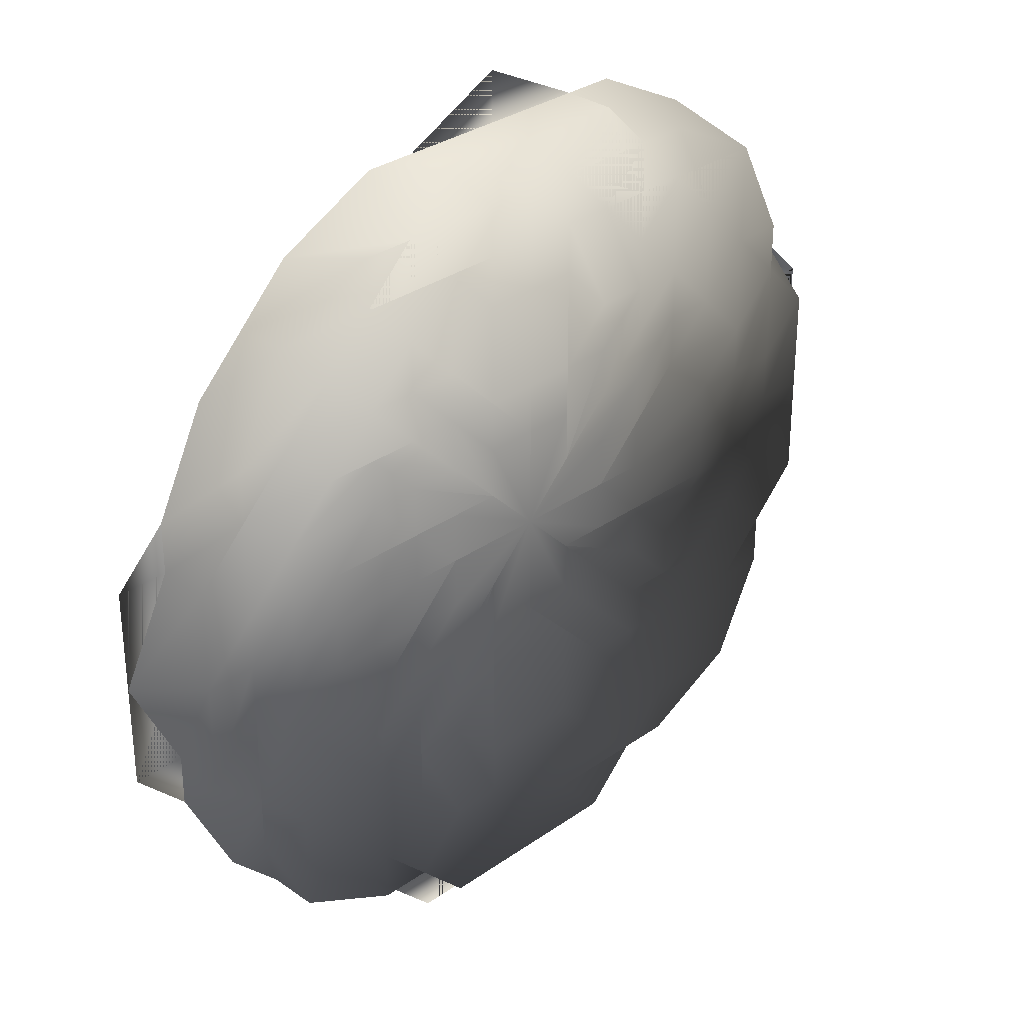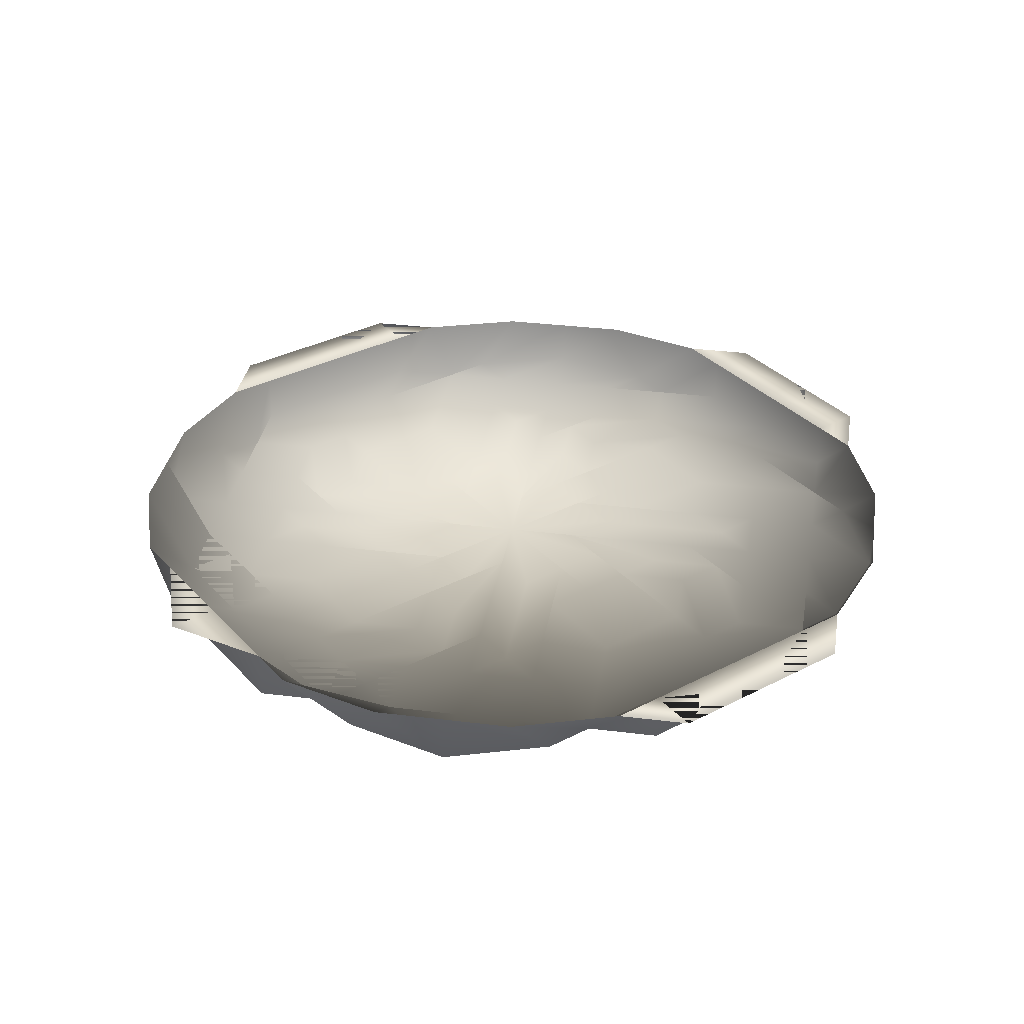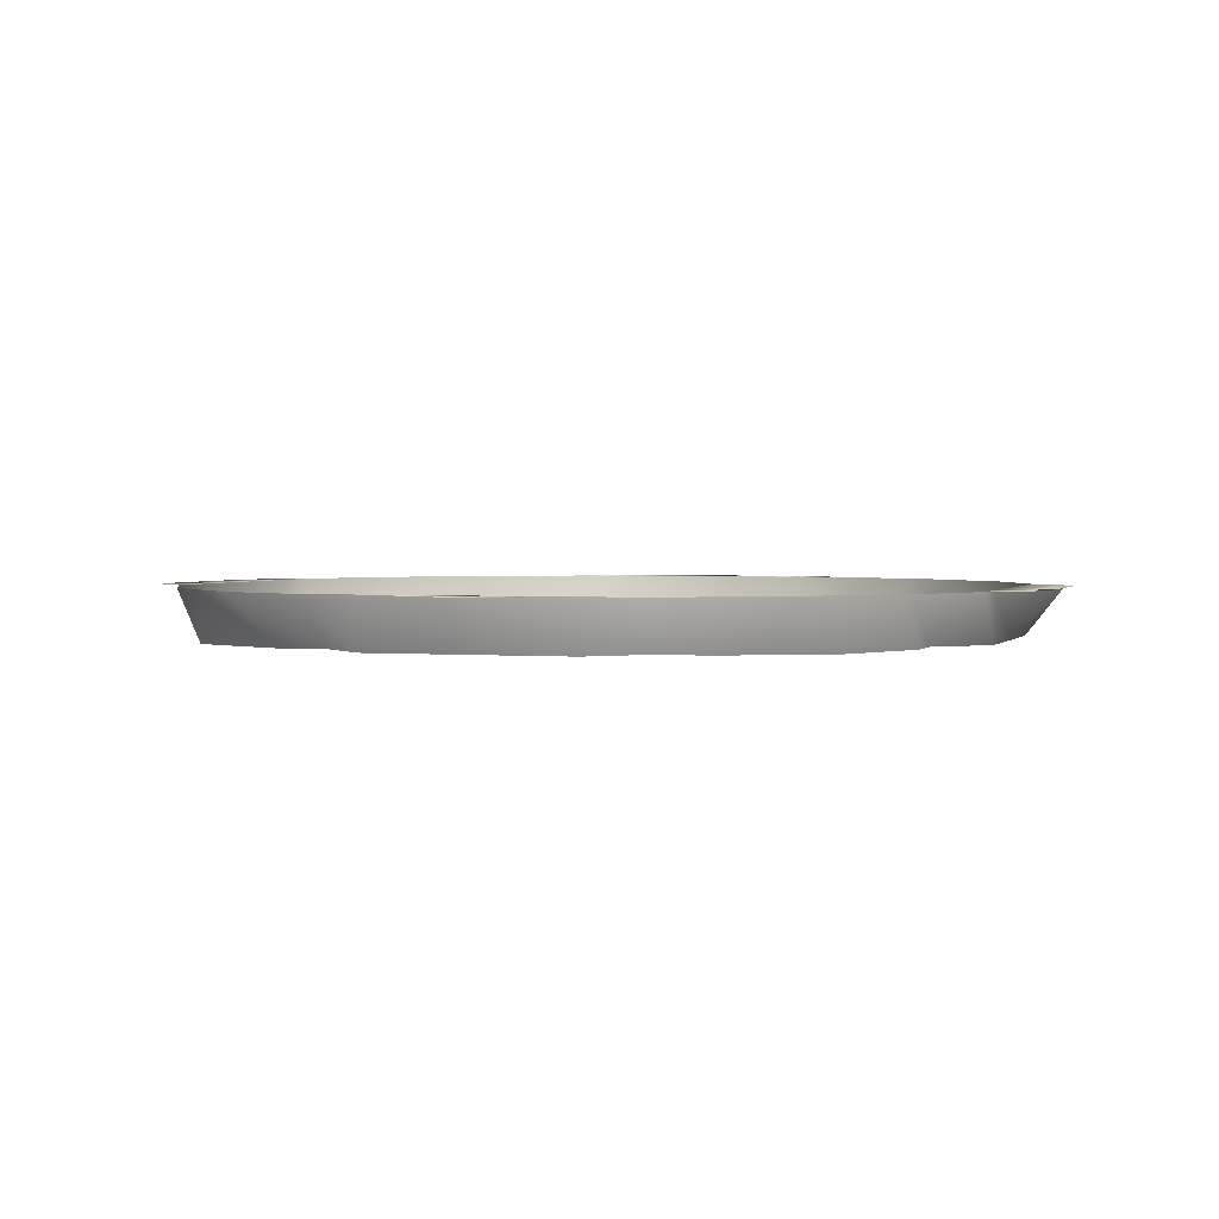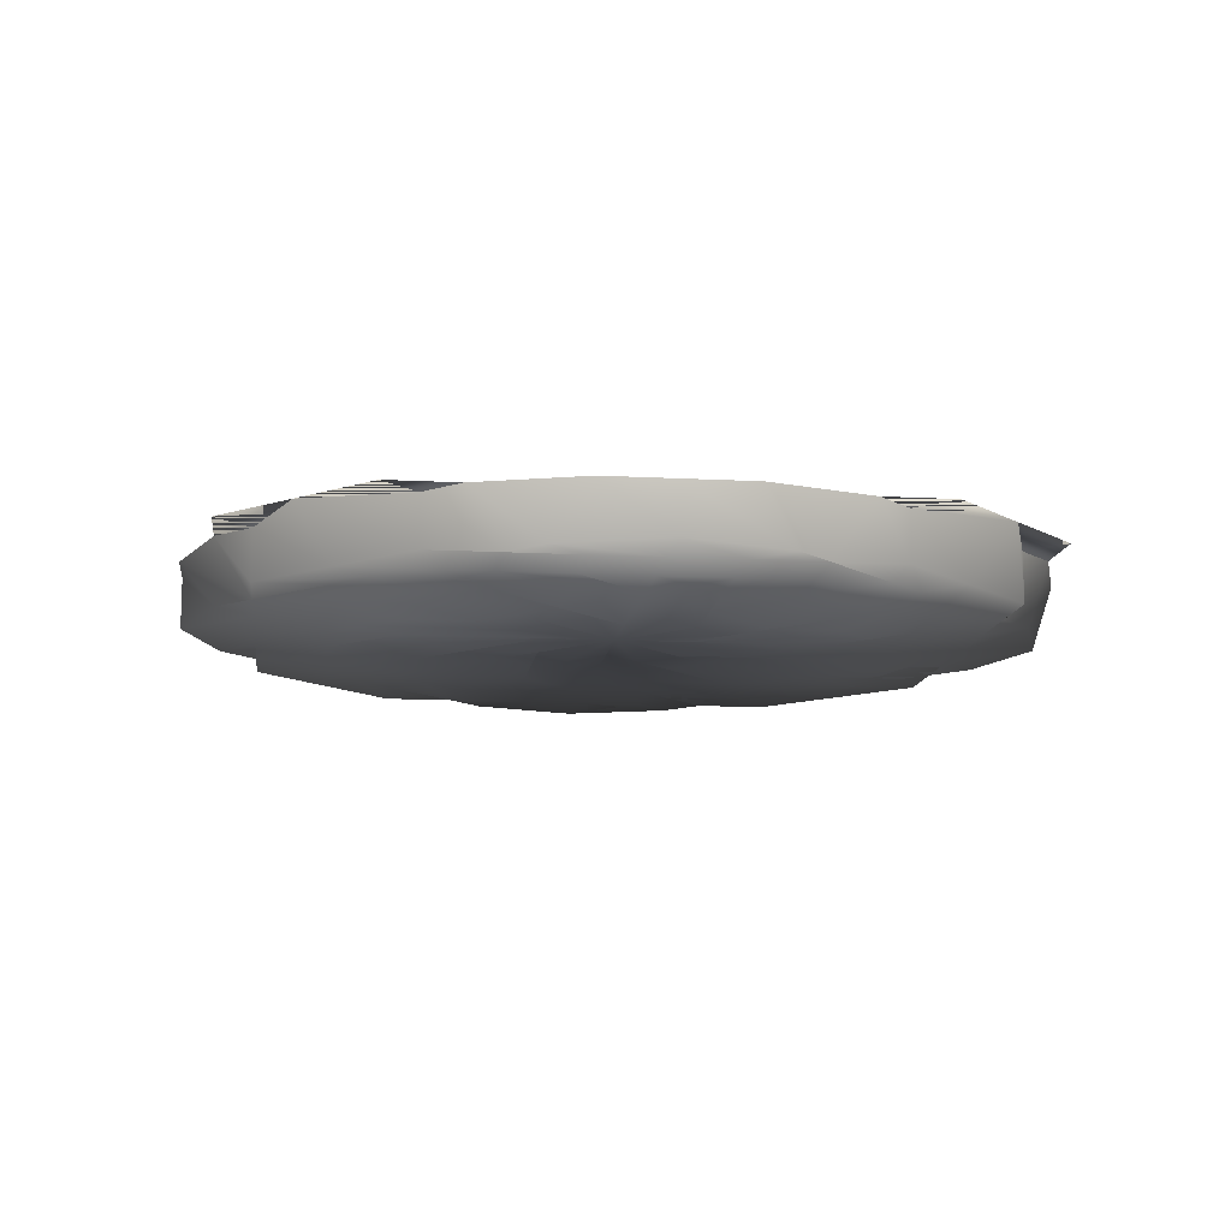
<metadata>
{"format":"obj","ext":"obj","renderer":"f3d","projection":"perspective","resolution":1024,"background":"white","views":[{"elev":31.4,"azim":-45.0,"up":"+Z"},{"elev":33.6,"azim":54.6,"up":"+Y"},{"elev":2.0,"azim":17.6,"up":"+Y"},{"elev":-12.2,"azim":-142.3,"up":"+Y"}]}
</metadata>
<code>
v  -0.0002 0.0004 -0.0008
v  -0.0002 0.0004 -0.0009
v  -0 0.0004 -0.0009
v  -0.0003 0.0004 -0.0008
v  -0.0005 0.0004 -0.0007
v  -0.0006 0.0004 -0.0006
v  -0.0007 0.0004 -0.0005
v  -0.0008 0.0004 -0.0003
v  -0.0008 0.0004 -0.0002
v  -0.0009 0.0004 -0.0002
v  -0.0009 0.0004 -0
v  -0.0008 0.0004 0.0002
v  -0.0009 0.0004 0.0002
v  -0.0008 0.0004 0.0003
v  -0.0007 0.0004 0.0005
v  -0.0006 0.0004 0.0006
v  -0.0005 0.0004 0.0007
v  -0.0003 0.0004 0.0008
v  -0.0002 0.0004 0.0008
v  0 0.0004 0.0008
v  0 0.0004 0.0009
v  0.0002 0.0004 0.0008
v  0.0003 0.0004 0.0008
v  0.0005 0.0004 0.0007
v  0.0006 0.0004 0.0006
v  0.0007 0.0004 0.0005
v  0.0008 0.0004 0.0003
v  0.0008 0.0004 0.0002
v  0.0009 0.0004 0.0002
v  0.0009 0.0004 -0
v  0.0008 0.0004 -0.0002
v  0.0009 0.0004 -0.0002
v  0.0008 0.0004 -0.0003
v  0.0007 0.0004 -0.0005
v  0.0006 0.0004 -0.0006
v  0.0005 0.0004 -0.0007
v  0.0003 0.0004 -0.0008
v  0.0002 0.0004 -0.0008
v  0.0002 0.0004 -0.0009
v  -0.0002 0.0003 -0.0008
v  -0 0.0003 -0.0008
v  -0.0003 0.0003 -0.0007
v  -0.0004 0.0003 -0.0007
v  -0.0006 0.0003 -0.0006
v  -0.0007 0.0003 -0.0004
v  -0.0007 0.0003 -0.0003
v  -0.0008 0.0003 -0.0002
v  -0.0008 0.0003 -0
v  -0.0008 0.0003 0.0002
v  -0.0007 0.0003 0.0003
v  -0.0007 0.0003 0.0004
v  -0.0006 0.0003 0.0006
v  -0.0004 0.0003 0.0007
v  -0.0003 0.0003 0.0007
v  -0.0002 0.0003 0.0008
v  0 0.0003 0.0008
v  0.0002 0.0003 0.0008
v  0.0003 0.0003 0.0007
v  0.0004 0.0003 0.0007
v  0.0006 0.0003 0.0006
v  0.0007 0.0003 0.0004
v  0.0007 0.0003 0.0003
v  0.0008 0.0003 0.0002
v  0.0008 0.0003 -0
v  0.0008 0.0003 -0.0002
v  0.0007 0.0003 -0.0003
v  0.0007 0.0003 -0.0004
v  0.0006 0.0003 -0.0006
v  0.0004 0.0003 -0.0007
v  0.0003 0.0003 -0.0007
v  0.0002 0.0003 -0.0008
v  -0.0001 0.0003 -0.0007
v  -0 0.0003 -0.0007
v  -0.0004 0.0003 -0.0006
v  -0.0005 0.0003 -0.0005
v  -0.0006 0.0003 -0.0004
v  -0.0007 0.0003 -0.0001
v  -0.0007 0.0003 -0
v  -0.0007 0.0003 0.0001
v  -0.0006 0.0003 0.0004
v  -0.0005 0.0003 0.0005
v  -0.0004 0.0003 0.0006
v  -0.0001 0.0003 0.0007
v  0 0.0003 0.0007
v  0.0001 0.0003 0.0007
v  0.0004 0.0003 0.0006
v  0.0005 0.0003 0.0005
v  0.0006 0.0003 0.0004
v  0.0007 0.0003 0.0001
v  0.0007 0.0003 -0
v  0.0007 0.0003 -0.0001
v  0.0006 0.0003 -0.0004
v  0.0005 0.0003 -0.0005
v  0.0004 0.0003 -0.0006
v  0.0001 0.0003 -0.0007
v  -0.0001 0.0003 -0.0006
v  -0 0.0003 -0.0006
v  -0.0002 0.0003 -0.0006
v  -0.0003 0.0003 -0.0005
v  -0.0004 0.0003 -0.0004
v  -0.0005 0.0003 -0.0003
v  -0.0006 0.0003 -0.0002
v  -0.0006 0.0003 -0.0001
v  -0.0006 0.0003 -0
v  -0.0006 0.0003 0.0001
v  -0.0006 0.0003 0.0002
v  -0.0005 0.0003 0.0003
v  -0.0004 0.0003 0.0004
v  -0.0003 0.0003 0.0005
v  -0.0002 0.0003 0.0006
v  -0.0001 0.0003 0.0006
v  0 0.0003 0.0006
v  0.0001 0.0003 0.0006
v  0.0002 0.0003 0.0006
v  0.0003 0.0003 0.0005
v  0.0004 0.0003 0.0004
v  0.0005 0.0003 0.0003
v  0.0006 0.0003 0.0002
v  0.0006 0.0003 0.0001
v  0.0006 0.0003 -0
v  0.0006 0.0003 -0.0001
v  0.0006 0.0003 -0.0002
v  0.0005 0.0003 -0.0003
v  0.0004 0.0003 -0.0004
v  0.0003 0.0003 -0.0005
v  0.0002 0.0003 -0.0006
v  0.0001 0.0003 -0.0006
v  -0.0001 0.0003 -0.0005
v  -0 0.0003 -0.0005
v  -0.0002 0.0003 -0.0004
v  -0.0003 0.0003 -0.0004
v  -0.0003 0.0003 -0.0003
v  -0.0004 0.0003 -0.0003
v  -0.0004 0.0003 -0.0002
v  -0.0005 0.0003 -0.0001
v  -0.0005 0.0003 -0
v  -0.0005 0.0003 0.0001
v  -0.0004 0.0003 0.0002
v  -0.0004 0.0003 0.0003
v  -0.0003 0.0003 0.0003
v  -0.0003 0.0003 0.0004
v  -0.0002 0.0003 0.0004
v  -0.0001 0.0003 0.0005
v  0 0.0003 0.0005
v  0.0001 0.0003 0.0005
v  0.0002 0.0003 0.0004
v  0.0003 0.0003 0.0004
v  0.0003 0.0003 0.0003
v  0.0004 0.0003 0.0003
v  0.0004 0.0003 0.0002
v  0.0005 0.0003 0.0001
v  0.0005 0.0003 -0
v  0.0005 0.0003 -0.0001
v  0.0004 0.0003 -0.0002
v  0.0004 0.0003 -0.0003
v  0.0003 0.0003 -0.0003
v  0.0003 0.0003 -0.0004
v  0.0002 0.0003 -0.0004
v  0.0001 0.0003 -0.0005
v  -0.0001 0.0003 -0.0003
v  -0 0.0003 -0.0003
v  -0.0002 0.0003 -0.0003
v  -0.0002 0.0003 -0.0002
v  -0.0003 0.0003 -0.0002
v  -0.0003 0.0003 -0.0001
v  -0.0003 0.0003 -0
v  -0.0003 0.0003 0.0001
v  -0.0003 0.0003 0.0002
v  -0.0002 0.0003 0.0002
v  -0.0002 0.0003 0.0003
v  -0.0001 0.0003 0.0003
v  0 0.0003 0.0003
v  0.0001 0.0003 0.0003
v  0.0002 0.0003 0.0003
v  0.0002 0.0003 0.0002
v  0.0003 0.0003 0.0002
v  0.0003 0.0003 0.0001
v  0.0003 0.0003 -0
v  0.0003 0.0003 -0.0001
v  0.0003 0.0003 -0.0002
v  0.0002 0.0003 -0.0002
v  0.0002 0.0003 -0.0003
v  0.0001 0.0003 -0.0003
v  -0 0.0003 -0.0002
v  -0.0001 0.0003 -0.0002
v  -0.0001 0.0003 -0.0001
v  -0.0002 0.0003 -0.0001
v  -0.0002 0.0003 -0
v  -0.0002 0.0003 0
v  -0.0002 0.0003 0.0001
v  -0.0001 0.0003 0.0001
v  -0.0001 0.0003 0.0002
v  -0 0.0003 0.0002
v  0 0.0003 0.0002
v  0.0001 0.0003 0.0002
v  0.0001 0.0003 0.0001
v  0.0002 0.0003 0.0001
v  0.0002 0.0003 0
v  0.0002 0.0003 -0
v  0.0002 0.0003 -0.0001
v  0.0001 0.0003 -0.0001
v  0.0001 0.0003 -0.0002
v  0 0.0003 -0.0002
v  0 0.0003 -0
v  -0 0.0004 -0.0008
v  -0.0008 0.0004 -0
v  0.0008 0.0004 -0
v  -0.0003 0.0003 0.0006
v  0.0003 0.0003 0.0006
v  -0 0.0003 -0
o Sphere001
g Sphere001
f 1 2 3 3
f 4 4 2 1
f 5 5 4 4
f 6 6 5 5
f 7 7 6 6
f 8 8 7 7
f 9 10 8 8
f 11 11 10 9
f 12 13 11 11
f 14 14 13 12
f 15 15 14 14
f 16 16 15 15
f 17 17 16 16
f 18 18 17 17
f 19 19 18 18
f 20 21 19 19
f 22 22 21 20
f 23 23 22 22
f 24 24 23 23
f 25 25 24 24
f 26 26 25 25
f 27 27 26 26
f 28 29 27 27
f 30 30 29 28
f 31 32 30 30
f 33 33 32 31
f 34 34 33 33
f 35 35 34 34
f 36 36 35 35
f 37 37 36 36
f 38 39 37 37
f 3 3 39 38
f 40 1 3 41
f 42 4 1 40
f 43 5 4 42
f 44 6 5 43
f 45 7 6 44
f 46 8 7 45
f 47 9 8 46
f 48 11 9 47
f 49 12 11 48
f 50 14 12 49
f 51 15 14 50
f 52 16 15 51
f 53 17 16 52
f 54 18 17 53
f 55 19 18 54
f 56 20 19 55
f 57 22 20 56
f 58 23 22 57
f 59 24 23 58
f 60 25 24 59
f 61 26 25 60
f 62 27 26 61
f 63 28 27 62
f 64 30 28 63
f 65 31 30 64
f 66 33 31 65
f 67 34 33 66
f 68 35 34 67
f 69 36 35 68
f 70 37 36 69
f 71 38 37 70
f 41 3 38 71
f 72 40 41 73
f 42 42 40 72
f 74 43 42 42
f 75 44 43 74
f 76 45 44 75
f 46 46 45 76
f 77 47 46 46
f 78 48 47 77
f 79 49 48 78
f 50 50 49 79
f 80 51 50 50
f 81 52 51 80
f 82 53 52 81
f 54 54 53 82
f 83 55 54 54
f 84 56 55 83
f 85 57 56 84
f 58 58 57 85
f 86 59 58 58
f 87 60 59 86
f 88 61 60 87
f 62 62 61 88
f 89 63 62 62
f 90 64 63 89
f 91 65 64 90
f 66 66 65 91
f 92 67 66 66
f 93 68 67 92
f 94 69 68 93
f 70 70 69 94
f 95 71 70 70
f 73 41 71 95
f 96 72 73 97
f 98 42 72 96
f 99 74 42 98
f 100 75 74 99
f 101 76 75 100
f 102 46 76 101
f 103 77 46 102
f 104 78 77 103
f 105 79 78 104
f 106 50 79 105
f 107 80 50 106
f 108 81 80 107
f 109 82 81 108
f 110 54 82 109
f 111 83 54 110
f 112 84 83 111
f 113 85 84 112
f 114 58 85 113
f 115 86 58 114
f 116 87 86 115
f 117 88 87 116
f 118 62 88 117
f 119 89 62 118
f 120 90 89 119
f 121 91 90 120
f 122 66 91 121
f 123 92 66 122
f 124 93 92 123
f 125 94 93 124
f 126 70 94 125
f 127 95 70 126
f 97 73 95 127
f 128 96 97 129
f 130 98 96 128
f 131 99 98 130
f 132 100 99 131
f 133 101 100 132
f 134 102 101 133
f 135 103 102 134
f 136 104 103 135
f 137 105 104 136
f 138 106 105 137
f 139 107 106 138
f 140 108 107 139
f 141 109 108 140
f 142 110 109 141
f 143 111 110 142
f 144 112 111 143
f 145 113 112 144
f 146 114 113 145
f 147 115 114 146
f 148 116 115 147
f 149 117 116 148
f 150 118 117 149
f 151 119 118 150
f 152 120 119 151
f 153 121 120 152
f 154 122 121 153
f 155 123 122 154
f 156 124 123 155
f 157 125 124 156
f 158 126 125 157
f 159 127 126 158
f 129 97 127 159
f 160 128 129 161
f 160 130 128 160
f 162 131 130 160
f 163 132 131 162
f 164 133 132 163
f 165 134 133 164
f 165 135 134 165
f 166 136 135 165
f 167 137 136 166
f 167 138 137 167
f 168 139 138 167
f 169 140 139 168
f 170 141 140 169
f 171 142 141 170
f 171 143 142 171
f 172 144 143 171
f 173 145 144 172
f 173 146 145 173
f 174 147 146 173
f 175 148 147 174
f 176 149 148 175
f 177 150 149 176
f 177 151 150 177
f 178 152 151 177
f 179 153 152 178
f 179 154 153 179
f 180 155 154 179
f 181 156 155 180
f 182 157 156 181
f 183 158 157 182
f 183 159 158 183
f 161 129 159 183
f 184 160 161 184
f 185 160 160 184
f 186 162 160 185
f 186 163 162 186
f 186 164 163 186
f 187 165 164 186
f 188 165 165 187
f 188 166 165 188
f 189 167 166 188
f 190 167 167 189
f 191 168 167 190
f 191 169 168 191
f 191 170 169 191
f 192 171 170 191
f 193 171 171 192
f 194 172 171 193
f 194 173 172 194
f 195 173 173 194
f 196 174 173 195
f 196 175 174 196
f 196 176 175 196
f 197 177 176 196
f 198 177 177 197
f 199 178 177 198
f 199 179 178 199
f 200 179 179 199
f 201 180 179 200
f 201 181 180 201
f 201 182 181 201
f 202 183 182 201
f 203 183 183 202
f 184 161 183 203
f 204 184 184
f 204 185 184
f 204 186 185
f 204 186 186
f 204 186 186
f 204 187 186
f 204 188 187
f 204 188 188
f 204 189 188
f 204 190 189
f 204 191 190
f 204 191 191
f 204 191 191
f 204 192 191
f 204 193 192
f 204 194 193
f 204 194 194
f 204 195 194
f 204 196 195
f 204 196 196
f 204 196 196
f 204 197 196
f 204 198 197
f 204 199 198
f 204 199 199
f 204 200 199
f 204 201 200
f 204 201 201
f 204 201 201
f 204 202 201
f 204 203 202
f 204 184 203
f 205 1 1 205
f 1 4 4 1
f 4 5 5 4
f 5 6 6 5
f 6 7 7 6
f 7 8 8 7
f 8 9 9 8
f 9 206 206 9
f 206 12 12 206
f 12 14 14 12
f 14 15 15 14
f 15 16 16 15
f 16 17 17 16
f 17 18 18 17
f 18 19 19 18
f 19 20 20 19
f 20 22 22 20
f 22 23 23 22
f 23 24 24 23
f 24 25 25 24
f 25 26 26 25
f 26 27 27 26
f 27 28 28 27
f 28 207 207 28
f 207 31 31 207
f 31 33 33 31
f 33 34 34 33
f 34 35 35 34
f 35 36 36 35
f 36 37 37 36
f 37 38 38 37
f 38 205 205 38
f 205 1 40 41
f 1 4 42 40
f 4 5 43 42
f 5 6 44 43
f 6 7 45 44
f 7 8 46 45
f 8 9 47 46
f 9 206 48 47
f 206 12 49 48
f 12 14 50 49
f 14 15 51 50
f 15 16 52 51
f 16 17 82 52
f 17 18 54 82
f 18 19 55 54
f 19 20 56 55
f 20 22 57 56
f 22 23 58 57
f 23 24 86 58
f 24 25 60 86
f 25 26 61 60
f 26 27 62 61
f 27 28 63 62
f 28 207 64 63
f 207 31 65 64
f 31 33 66 65
f 33 34 67 66
f 34 35 68 67
f 35 36 69 68
f 36 37 70 69
f 37 38 71 70
f 38 205 41 71
f 41 40 72 73
f 40 42 42 72
f 42 43 74 42
f 43 44 75 74
f 44 45 76 75
f 45 46 46 76
f 46 47 77 46
f 47 48 78 77
f 48 49 79 78
f 49 50 50 79
f 50 51 80 50
f 51 52 81 80
f 52 82 82 81
f 82 54 208 82
f 54 55 83 208
f 55 56 84 83
f 56 57 85 84
f 57 58 209 85
f 58 86 86 209
f 86 60 87 86
f 60 61 88 87
f 61 62 62 88
f 62 63 89 62
f 63 64 90 89
f 64 65 91 90
f 65 66 66 91
f 66 67 92 66
f 67 68 93 92
f 68 69 94 93
f 69 70 70 94
f 70 71 95 70
f 71 41 73 95
f 73 72 96 97
f 72 42 98 96
f 42 74 99 98
f 74 75 100 99
f 75 76 101 100
f 76 46 102 101
f 46 77 103 102
f 77 78 104 103
f 78 79 105 104
f 79 50 106 105
f 50 80 107 106
f 80 81 108 107
f 81 82 109 108
f 82 208 110 109
f 208 83 111 110
f 83 84 112 111
f 84 85 113 112
f 85 209 114 113
f 209 86 115 114
f 86 87 116 115
f 87 88 117 116
f 88 62 118 117
f 62 89 119 118
f 89 90 120 119
f 90 91 121 120
f 91 66 122 121
f 66 92 123 122
f 92 93 124 123
f 93 94 125 124
f 94 70 126 125
f 70 95 127 126
f 95 73 97 127
f 97 96 128 129
f 96 98 130 128
f 98 99 131 130
f 99 100 132 131
f 100 101 133 132
f 101 102 134 133
f 102 103 135 134
f 103 104 136 135
f 104 105 137 136
f 105 106 138 137
f 106 107 139 138
f 107 108 140 139
f 108 109 141 140
f 109 110 142 141
f 110 111 143 142
f 111 112 144 143
f 112 113 145 144
f 113 114 146 145
f 114 115 147 146
f 115 116 148 147
f 116 117 149 148
f 117 118 150 149
f 118 119 151 150
f 119 120 152 151
f 120 121 153 152
f 121 122 154 153
f 122 123 155 154
f 123 124 156 155
f 124 125 157 156
f 125 126 158 157
f 126 127 159 158
f 127 97 129 159
f 129 128 160 161
f 128 130 160 160
f 130 131 162 160
f 131 132 163 162
f 132 133 164 163
f 133 134 165 164
f 134 135 165 165
f 135 136 166 165
f 136 137 167 166
f 137 138 167 167
f 138 139 168 167
f 139 140 169 168
f 140 141 170 169
f 141 142 171 170
f 142 143 171 171
f 143 144 172 171
f 144 145 173 172
f 145 146 173 173
f 146 147 174 173
f 147 148 175 174
f 148 149 176 175
f 149 150 177 176
f 150 151 177 177
f 151 152 178 177
f 152 153 179 178
f 153 154 179 179
f 154 155 180 179
f 155 156 181 180
f 156 157 182 181
f 157 158 183 182
f 158 159 183 183
f 159 129 161 183
f 161 160 184 184
f 160 160 185 184
f 160 162 186 185
f 162 163 186 186
f 163 164 186 186
f 164 165 187 186
f 165 165 188 187
f 165 166 188 188
f 166 167 189 188
f 167 167 190 189
f 167 168 191 190
f 168 169 191 191
f 169 170 191 191
f 170 171 192 191
f 171 171 193 192
f 171 172 194 193
f 172 173 194 194
f 173 173 195 194
f 173 174 196 195
f 174 175 196 196
f 175 176 196 196
f 176 177 197 196
f 177 177 198 197
f 177 178 199 198
f 178 179 199 199
f 179 179 200 199
f 179 180 201 200
f 180 181 201 201
f 181 182 201 201
f 182 183 202 201
f 183 183 203 202
f 183 161 184 203
f 184 184 210
f 184 185 210
f 185 186 210
f 186 186 210
f 186 186 210
f 186 187 210
f 187 188 210
f 188 188 210
f 188 189 210
f 189 190 210
f 190 191 210
f 191 191 210
f 191 191 210
f 191 192 210
f 192 193 210
f 193 194 210
f 194 194 210
f 194 195 210
f 195 196 210
f 196 196 210
f 196 196 210
f 196 197 210
f 197 198 210
f 198 199 210
f 199 199 210
f 199 200 210
f 200 201 210
f 201 201 210
f 201 201 210
f 201 202 210
f 202 203 210
f 203 184 210
f 3 2 1 205
f 2 4 4 1
f 4 5 5 4
f 5 6 6 5
f 6 7 7 6
f 7 8 8 7
f 8 10 9 8
f 10 11 206 9
f 11 13 12 206
f 13 14 14 12
f 14 15 15 14
f 15 16 16 15
f 16 17 17 16
f 17 18 18 17
f 18 19 19 18
f 19 21 20 19
f 21 22 22 20
f 22 23 23 22
f 23 24 24 23
f 24 25 25 24
f 25 26 26 25
f 26 27 27 26
f 27 29 28 27
f 29 30 207 28
f 30 32 31 207
f 32 33 33 31
f 33 34 34 33
f 34 35 35 34
f 35 36 36 35
f 36 37 37 36
f 37 39 38 37
f 39 3 205 38

</code>
